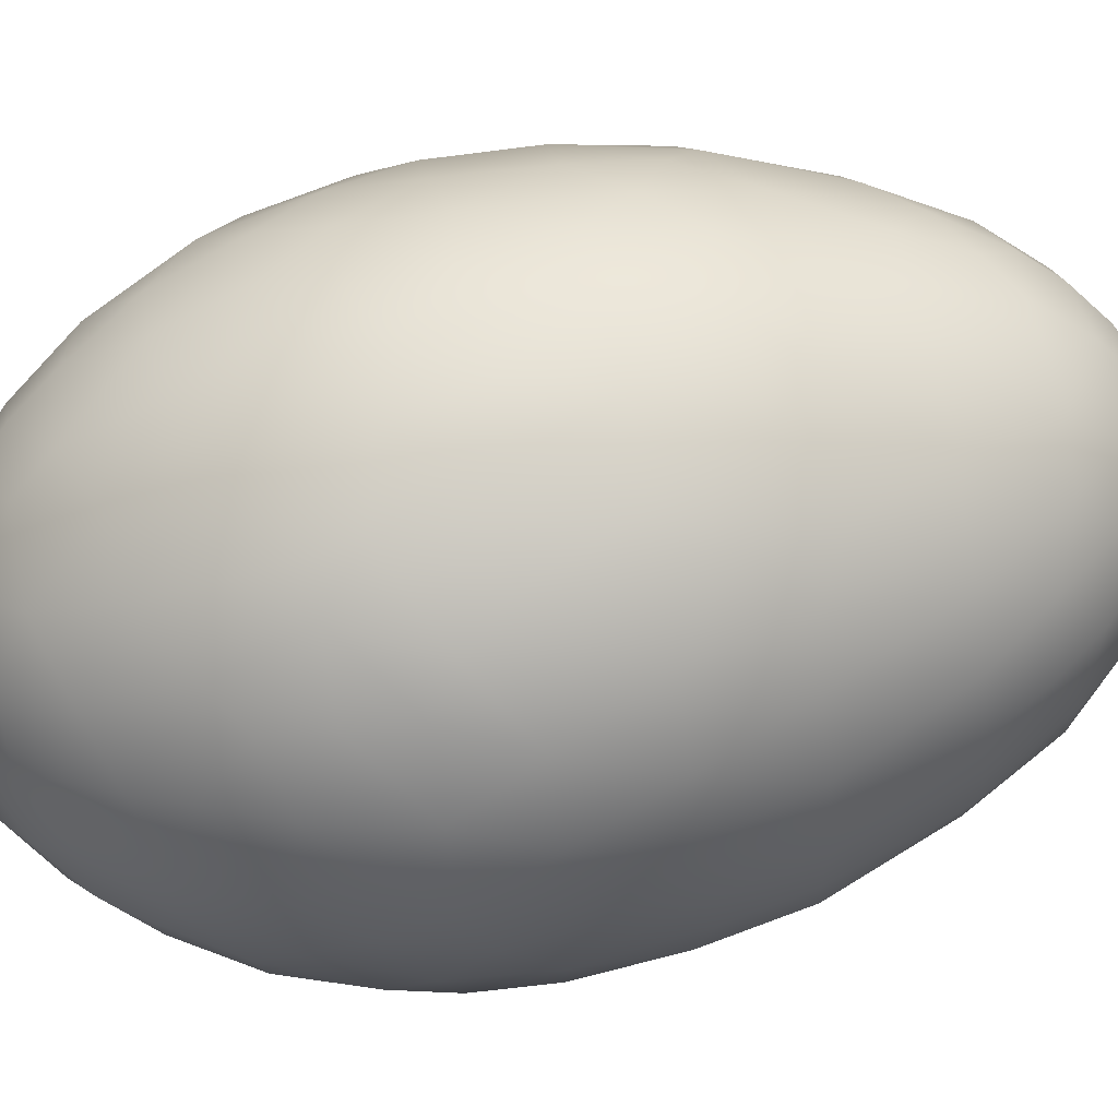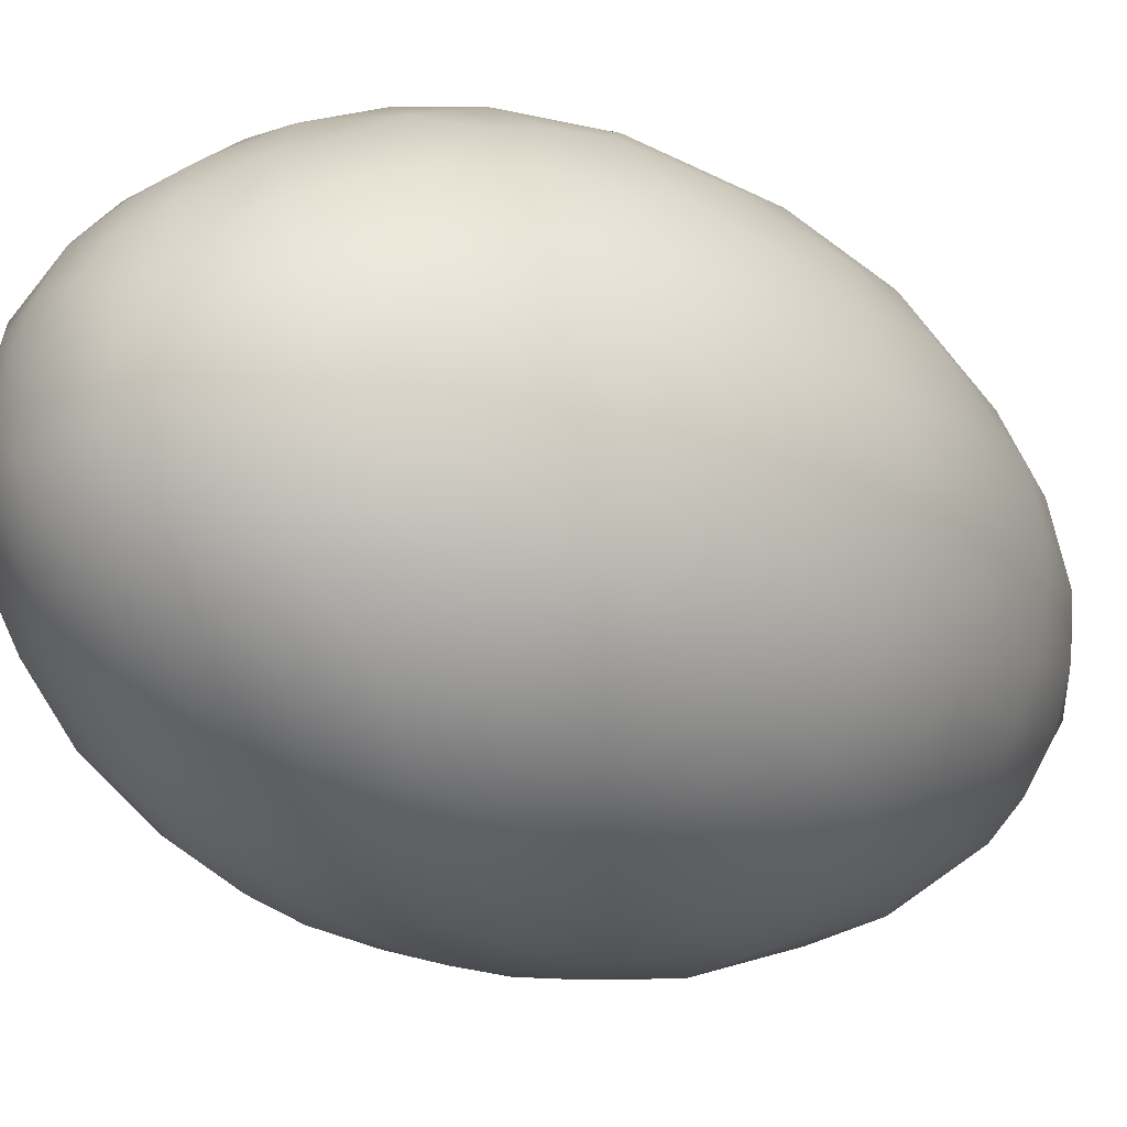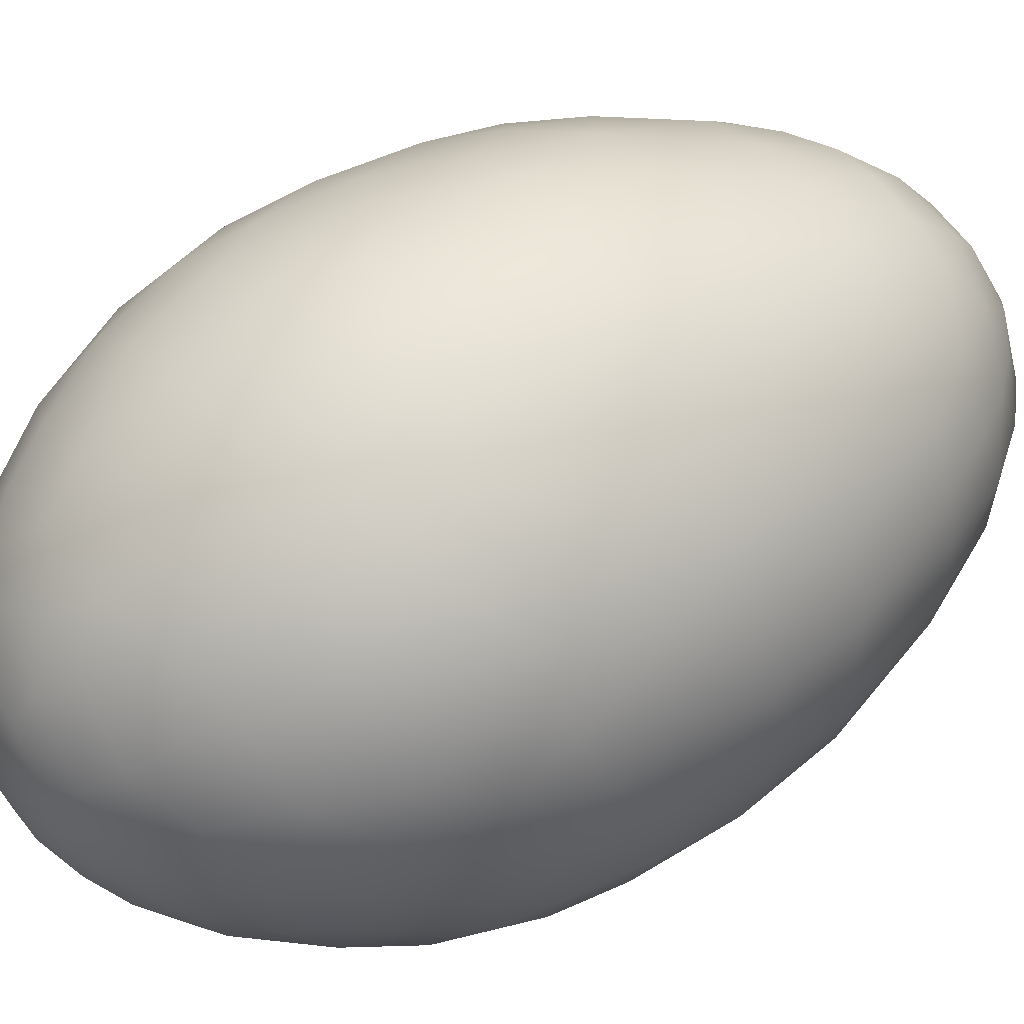
<metadata>
{"format":"obj","ext":"obj","renderer":"f3d","projection":"perspective","resolution":1024,"background":"white","views":[{"elev":65.6,"azim":-101.2,"up":"+Y"},{"elev":-21.3,"azim":-131.8,"up":"+Y"},{"elev":48.0,"azim":-122.6,"up":"+Y"}]}
</metadata>
<code>
o Egg_12
v 0.001828 0.02421 0.01179
v 0.002071 0.003233 -0.03871
v 0.00128 0.009721 0.03646
v 0.00433 0.02159 -0.02176
v 0.004554 0.02518 0.003931
v 0.002988 0.01532 -0.03141
v 0.003355 0.02548 -0.008116
v 0.004019 0.01997 0.02241
v 0.001963 0.01075 -0.03556
v 0.004789 0.02394 -0.01508
v 0.009051 0.01825 0.02241
v 0.00029 0.004169 0.0395
v 0.01082 0.02188 -0.01508
v 0.007777 0.02291 0.01208
v 0.009794 0.02364 0.003541
v 0.004278 0.01578 0.0298
v 0.005535 0.008058 0.03651
v 0.01454 0.01653 -0.02176
v 0.01654 0.01953 0.003931
v 0.009401 0.01225 0.03096
v 0.009617 0.01253 -0.03112
v 0.01612 0.01834 -0.01508
v 0.01287 0.01931 0.01513
v 0.006447 0.007099 -0.03647
v 0.01831 0.01542 0.01289
v 0.008989 0.003723 0.03657
v 0.02103 0.01459 0.003931
v 0.01367 0.009064 0.02967
v 0.01529 0.01347 0.02241
v 0.01555 0.005216 0.02967
v 0.01341 0.00774 -0.03146
v 0.01931 0.006506 0.02241
v 0.02188 0.01082 -0.01508
v 0.0217 0.0107 0.01208
v 0.02409 0.008648 0.003931
v 0.003872 -0.000746 -0.03867
v 0.02155 0.001939 -0.02247
v 0.02537 0.003341 0.003541
v 0.01651 0.000298 0.02956
v 0.01384 0.002842 -0.03288
v 0.02033 0.001288 0.02241
v 0.02394 0.004789 -0.01508
v 0.02373 0.004722 0.01208
v 0.01997 -0.004019 0.02241
v 0.009578 0.000462 -0.03647
v 0.003967 0.001294 0.03954
v 0.02394 -0.004789 -0.01508
v 0.02315 -0.00149 0.01513
v 0.009721 -0.00128 0.03646
v 0.01921 -0.00176 -0.02654
v 0.02518 -0.004554 0.003931
v 0.01566 -0.002062 -0.03112
v 0.01463 -0.00392 0.03133
v 0.014 -0.006943 -0.03125
v 0.01867 -0.007731 0.02268
v 0.007611 -0.00584 -0.03641
v 0.02188 -0.01082 -0.01508
v 0.02251 -0.008147 0.01289
v 0.008058 -0.005535 0.03651
v 0.02315 -0.01092 0.003931
v 0.02012 -0.01344 0.01208
v 0.01643 -0.01093 -0.02591
v 0.01953 -0.01654 0.003931
v 0.01264 -0.0103 0.02986
v 0.01095 -0.01095 -0.03146
v 0.01696 -0.01128 0.02241
v 0.003514 -0.0022 0.03948
v 0.01834 -0.01612 -0.01508
v 0.01347 -0.01529 0.02241
v 0.01506 -0.01799 -0.01822
v 0.01596 -0.01819 0.01208
v 0.00129 -0.003726 -0.03867
v 0.01304 -0.01481 -0.02591
v 0.01558 -0.02031 0.003541
v 0.009064 -0.01367 0.02967
v 0.01565 -0.02039 -0.008116
v 0.008648 -0.02409 0.003931
v 0.005216 -0.01555 0.02967
v 0.006943 -0.014 -0.03125
v 0.009051 -0.01825 0.02241
v 0.003202 -0.009074 -0.03637
v 0.01082 -0.02188 -0.01508
v 0.01029 -0.0208 0.01513
v 0.003723 -0.008989 0.03657
v 0.006647 -0.01969 -0.024
v 0.001582 -0.02415 0.01208
v 0.002119 -0.0255 0.003931
v 0.00271 -0.01666 -0.02992
v 0.001288 -0.02033 0.02241
v 0.004789 -0.02394 -0.01508
v -0.003025 -0.01865 0.02558
v -0.001764 -0.009459 -0.03637
v 0.000799 -0.004102 0.0395
v -0.001569 -0.02436 -0.01508
v -0.004722 -0.02373 0.01208
v -0.001784 -0.009612 0.03651
v -0.003341 -0.02537 0.003541
v 0.000252 -0.01615 0.03009
v -0.008648 -0.02409 0.003931
v -0.00774 -0.01341 -0.03146
v -0.006506 -0.01931 0.02241
v -0.01082 -0.02188 -0.01508
v -0.01052 -0.02188 0.01179
v -0.002582 -0.00298 -0.03867
v -0.006647 -0.01969 -0.024
v -0.01612 -0.01834 -0.01508
v -0.01287 -0.01931 0.01513
v -0.006351 -0.007432 0.03651
v -0.01279 -0.01666 -0.02374
v -0.01459 -0.02103 0.003931
v -0.008215 -0.01413 0.0298
v -0.01128 -0.01696 0.02241
v -0.006257 -0.00731 -0.03637
v -0.01529 -0.01347 0.02241
v -0.01743 -0.01532 0.01513
v -0.0173 -0.01152 -0.024
v -0.01953 -0.01654 0.003931
v -0.01159 -0.01152 0.0298
v -0.01274 -0.01126 -0.02973
v -0.02086 -0.007044 -0.02176
v -0.02315 -0.01092 0.003931
v -0.01931 -0.006506 0.02241
v -0.009317 -0.002497 -0.03641
v -0.02188 -0.01082 -0.01508
v -0.02168 -0.01016 0.01289
v -0.009058 -0.003752 0.03646
v -0.003497 -0.002277 0.03954
v -0.02394 -0.004789 -0.01508
v -0.02373 -0.004722 0.01208
v -0.003872 0.000746 -0.03867
v -0.02155 -0.001939 -0.02247
v -0.02518 -0.004554 0.003931
v -0.01602 -0.003984 0.02956
v -0.01566 -0.002062 -0.03112
v -0.02033 -0.001288 0.02241
v -0.01495 0.004007 -0.03146
v -0.02548 0.003355 -0.008116
v -0.02003 0.002637 0.02268
v -0.008526 0.004389 -0.03647
v -0.02394 0.004789 -0.01508
v -0.02373 0.004722 0.01208
v -0.009646 0.00127 0.03657
v -0.01931 0.002543 -0.02623
v -0.02518 0.004554 0.003931
v -0.01637 0.001013 0.02967
v -0.0187 0.006301 -0.02591
v -0.02364 0.009794 0.003541
v -0.01372 0.006708 0.03127
v -0.01931 0.006506 0.02241
v -0.02188 0.01082 -0.01508
v -0.0217 0.0107 0.01208
v -0.0192 0.01348 -0.01822
v -0.01819 0.01596 0.01208
v -0.007432 0.006351 0.03651
v -0.01666 0.01279 -0.02374
v -0.02103 0.01459 0.003931
v -0.01253 0.009617 -0.03112
v -0.01696 0.01128 0.02241
v -0.009395 0.01418 -0.02973
v -0.01347 0.01529 0.02241
v -0.003466 0.002336 0.0395
v -0.01612 0.01834 -0.01508
v -0.01463 0.01907 0.01247
v -0.001734 0.003614 -0.03864
v -0.01654 0.01953 0.003931
v -0.003261 0.009216 0.03651
v -0.008648 0.02409 0.003931
v -0.008131 0.01418 0.0298
v -0.006506 0.01931 0.02241
v -0.01082 0.02188 -0.01508
v -0.01029 0.0208 0.01513
v -0.001288 0.02033 0.02241
v -0.003671 0.008863 -0.03641
v -0.001569 0.02436 -0.01508
v -0.00149 0.02315 0.01513
v -0.002119 0.0255 0.003931
v -0.004184 0.0158 0.0298
v -0.004007 0.01495 -0.03146
v 0.008155 0.02409 -0.01018
v 0.007802 0.01575 0.02774
v 0.002425 0.01247 0.0341
v 0.01624 0.01848 0.01022
v 0.01411 0.02116 -0.01018
v 0.01777 0.01026 0.02199
v 0.004427 0.004921 -0.0379
v 0.01217 0.00326 0.03414
v 0.01092 0.006304 -0.0342
v 0.01753 0.004697 -0.02822
v 0.0228 -0.001461 -0.01972
v 0.02494 -0.004982 -0.01018
v 0.006475 -0.001374 -0.0379
v 0.02165 -0.007313 -0.01972
v 0.00888 -0.01745 -0.02616
v 0.005309 -0.01981 0.02199
v 0.007378 -0.02322 0.01134
v 0.01127 -0.0228 -0.01018
v 0.01013 -0.02048 -0.01972
v 0.004142 -0.01202 -0.03417
v 0.004982 -0.02494 -0.01018
v -0.006174 -0.02304 -0.01702
v -0.001643 -0.02538 -0.01018
v -0.001461 -0.0228 -0.01972
v 0 -0.0126 0.03414
v -0.01678 -0.01911 -0.01018
v -0.009075 -0.01572 -0.02822
v -0.01777 -0.01026 0.02199
v -0.01418 -0.008131 0.0298
v -0.00555 -0.003607 -0.0379
v -0.02425 0 0.01166
v -0.02539 0 0.005147
v -0.02518 -0.001119 -0.01179
v -0.0228 0.001461 -0.01972
v -0.02409 0.008155 -0.01018
v -0.005899 0.003003 -0.0379
v -0.01091 0.006298 0.03414
v -0.01026 0.01777 0.02199
v -0.01678 0.01911 -0.01018
v -0.01509 0.01716 -0.01972
v -0.005219 0.0238 0.01134
v -0.007313 0.02165 -0.01972
v -0.006304 0.01092 -0.0342
v 4.9e-05 0.01635 0.0298
v -0.001643 0.02538 -0.01018
v -0.004134 0.01201 0.0341
v -0.001441 0.006668 0.03834
v 0 0 -0.03909
v 0.008152 0.0246 -0.003964
v 0.004697 0.01753 -0.02822
v 0.002087 0.006495 0.03834
v 0.01255 0.02173 0.007695
v 0.01294 0.02241 -0.003184
v 0.00977 0.01973 -0.02176
v 0 0 0.04013
v 0.007803 0.01017 0.03392
v 0.01194 0.01464 0.02558
v 0.01723 0.01936 -0.003964
v 0.01911 0.01678 -0.01018
v 0.01129 0.01471 -0.02767
v 0.007112 0.01054 -0.03417
v 0.005055 0.004582 0.03834
v 0.01057 0.007018 0.03401
v 0.02165 0.01424 -0.003964
v 0.0232 0.01117 -0.007817
v 0.0192 0.01348 -0.01822
v 0.01643 0.01093 -0.02591
v 0.006668 0.001441 0.03834
v 0.02538 0.005241 -0.003964
v 0.02409 0.008155 -0.01018
v 0.02086 0.007044 -0.02176
v 0.006295 0.002048 -0.0379
v 0.02509 0 0.007695
v 0.02587 -0.001507 -0.003964
v 0.02518 0.001119 -0.01179
v 0.01272 -0.001675 -0.03401
v 0.01247 -0.002425 0.0341
v 0.02413 -0.004824 0.01022
v 0.0246 -0.008152 -0.003964
v 0.01869 -0.006301 -0.02591
v 0.006495 -0.002087 0.03834
v 0.01642 -0.006802 0.02752
v 0.02165 -0.01424 -0.003964
v 0.0228 -0.01127 -0.01018
v 0.01902 -0.01267 -0.01972
v 0.004331 -0.005003 -0.03794
v 0.01017 -0.007803 0.03392
v 0.01829 -0.01829 -0.003184
v 0.01911 -0.01678 -0.01018
v 0.00992 -0.007612 -0.0344
v 0.004582 -0.005055 0.03834
v 0.005569 -0.01142 0.0341
v 0.01255 -0.02173 0.007695
v 0.01163 -0.02316 -0.003964
v 0.00049 -0.006759 0.03842
v 0.005241 -0.02538 -0.003964
v 0.00449 -0.0224 -0.01972
v 0.000349 -0.00661 -0.0379
v -0.001507 -0.02587 -0.003964
v 0 -0.02027 -0.02503
v -0.002423 -0.01248 -0.03417
v -0.004425 -0.01327 0.03275
v -0.008152 -0.0246 -0.003964
v -0.006569 -0.02452 -0.01016
v -0.00338 -0.01667 -0.02973
v -0.003697 -0.005734 0.03834
v -0.01294 -0.02241 -0.003184
v -0.01127 -0.0228 -0.01018
v -0.01013 -0.02048 -0.01972
v -0.003003 -0.005899 -0.0379
v -0.007803 -0.01017 0.03392
v -0.01624 -0.01848 0.01022
v -0.01723 -0.01936 -0.003964
v -0.01509 -0.01716 -0.01972
v -0.008338 -0.009597 -0.03417
v -0.01141 -0.005569 0.0341
v -0.02047 -0.01365 0.01022
v -0.02165 -0.01424 -0.003964
v -0.02116 -0.01411 -0.01018
v -0.0192 -0.01348 -0.01822
v -0.006068 -0.003117 0.03834
v -0.0246 -0.008152 -0.003964
v -0.02409 -0.008155 -0.01018
v -0.01713 -0.007096 -0.02767
v -0.01271 -0.005847 -0.03304
v -0.00661 -0.000349 -0.0379
v -0.02587 -0.001507 -0.003964
v -0.0183 -0.001164 -0.02787
v -0.006814 0.000334 0.03834
v -0.01267 0.000885 0.0341
v -0.02499 0.006696 -0.003183
v -0.02165 0.007313 -0.01972
v -0.01268 0.00089 -0.03417
v -0.01642 0.006802 0.02752
v -0.02316 0.01163 -0.003964
v -0.02116 0.01411 -0.01018
v -0.01054 0.007112 -0.03417
v -0.009276 0.01047 0.03275
v -0.01319 0.01161 0.02774
v -0.01936 0.01723 -0.003964
v -0.01471 0.01129 -0.02767
v -0.005126 0.004433 0.03842
v -0.01136 0.02229 0.008495
v -0.01163 0.02316 -0.003964
v -0.0145 0.02127 -0.007817
v -0.01195 0.01835 -0.02204
v -0.002888 0.005953 -0.03794
v -0.005241 0.02538 -0.003964
v -0.007597 0.02403 -0.01179
v -0.006301 0.01869 -0.02591
v -0.001675 0.01272 -0.03401
v 0 0.02587 -0.003183
v -0.001461 0.0228 -0.01972
v -0.001248 0.01969 -0.02591
v 0.001374 0.006475 -0.0379
f 1 8 14
f 222 181 16
f 7 223 330
f 7 330 5
f 333 9 24
f 9 239 24
f 10 179 13
f 14 8 11
f 14 11 23
f 181 3 17
f 3 229 17
f 232 228 4
f 232 238 228
f 20 180 16
f 18 238 232
f 19 230 182
f 236 183 231
f 236 231 19
f 236 237 183
f 13 183 22
f 23 11 235
f 25 182 23
f 244 18 22
f 22 237 244
f 17 240 26
f 245 238 18
f 18 244 245
f 242 237 236
f 242 236 27
f 242 243 237
f 29 235 28
f 29 28 184
f 188 40 31
f 31 40 187
f 243 242 35
f 250 24 45
f 24 187 45
f 248 42 33
f 34 184 32
f 34 32 43
f 2 250 36
f 246 49 26
f 37 188 249
f 37 50 188
f 43 32 41
f 43 41 48
f 47 189 253
f 253 190 47
f 47 192 189
f 48 41 44
f 48 44 58
f 58 256 48
f 37 189 50
f 51 251 256
f 64 260 53
f 52 258 54
f 55 260 66
f 191 45 56
f 67 259 46
f 57 192 47
f 57 263 192
f 58 44 55
f 255 49 59
f 49 259 59
f 36 264 72
f 65 268 54
f 54 62 65
f 66 260 64
f 66 64 69
f 68 263 57
f 68 70 263
f 69 64 75
f 69 75 80
f 81 264 56
f 93 269 67
f 59 269 84
f 76 267 266
f 76 266 74
f 77 271 195
f 193 88 79
f 80 75 78
f 80 78 194
f 193 197 85
f 85 88 193
f 273 96 84
f 96 203 84
f 278 88 85
f 85 275 278
f 88 279 198
f 92 276 81
f 94 200 202
f 97 95 99
f 280 91 98
f 283 279 88
f 99 95 103
f 99 103 110
f 280 289 111
f 100 279 283
f 283 205 100
f 100 293 279
f 101 91 111
f 101 111 112
f 113 288 92
f 284 108 96
f 287 109 105
f 115 290 107
f 109 119 205
f 110 103 290
f 110 290 117
f 111 289 118
f 205 119 100
f 291 285 110
f 112 111 118
f 112 118 114
f 296 291 117
f 114 118 207
f 114 207 206
f 123 208 113
f 298 292 106
f 297 124 298
f 125 295 115
f 299 126 108
f 126 294 108
f 116 119 109
f 116 302 119
f 117 290 295
f 117 295 121
f 118 289 294
f 118 294 207
f 119 303 293
f 120 302 116
f 121 295 125
f 207 294 133
f 302 134 303
f 300 296 121
f 301 128 124
f 125 206 122
f 125 122 129
f 129 122 135
f 129 135 209
f 133 294 308
f 133 308 145
f 305 300 132
f 136 311 134
f 137 211 305
f 137 305 144
f 304 123 139
f 123 311 139
f 161 307 127
f 140 212 211
f 211 137 140
f 140 310 212
f 143 306 131
f 131 212 143
f 145 308 148
f 320 154 142
f 154 215 142
f 147 151 156
f 148 308 215
f 313 213 309
f 313 309 147
f 313 314 213
f 149 312 158
f 150 310 140
f 140 213 150
f 150 152 310
f 150 314 152
f 156 151 153
f 156 153 165
f 316 317 148
f 318 314 313
f 318 313 156
f 318 217 314
f 158 312 317
f 158 317 160
f 316 224 168
f 323 217 318
f 323 318 165
f 160 317 168
f 160 168 216
f 325 139 173
f 320 166 154
f 155 218 324
f 165 153 163
f 328 159 324
f 324 220 328
f 168 224 177
f 178 221 159
f 159 328 178
f 178 329 221
f 171 216 169
f 171 169 219
f 219 321 171
f 329 9 173
f 327 223 174
f 225 3 166
f 332 6 178
f 222 16 8 172
f 3 225 229
f 4 228 332
f 332 331 4
f 5 330 176
f 5 176 1
f 5 1 14
f 6 9 329
f 6 332 228
f 7 5 227
f 7 227 179
f 331 174 10 4
f 12 229 225
f 7 10 174 223
f 21 6 228 238
f 7 179 10
f 6 239 9
f 183 179 227 231
f 6 21 239
f 227 15 231
f 16 180 11 8
f 4 10 13 232
f 24 185 333
f 234 20 16 181
f 179 183 13
f 23 230 14
f 2 333 185
f 17 234 181
f 15 227 5
f 15 5 14
f 15 14 230
f 230 231 15
f 229 12 46 240
f 17 229 240
f 19 231 230
f 235 180 20
f 235 11 180
f 232 13 22 18
f 12 233 46
f 29 25 23 235
f 183 237 22
f 182 230 23
f 33 244 237 243
f 24 239 187
f 24 250 185
f 184 34 25 29
f 17 26 241 234
f 2 185 250
f 182 25 27 19
f 27 236 19
f 234 241 28 20
f 27 25 34
f 28 235 20
f 239 21 31 187
f 245 31 21 238
f 241 186 30 28
f 28 30 32 184
f 31 245 188
f 243 35 247
f 243 247 248
f 186 26 49 255
f 187 40 45
f 46 246 240
f 33 249 244
f 33 243 248
f 33 42 249
f 36 226 2
f 186 241 26
f 26 240 246
f 249 188 245
f 245 244 249
f 35 242 27
f 35 27 34
f 35 34 43
f 36 250 191
f 52 40 188 50
f 38 247 35
f 38 35 43
f 38 43 251
f 251 252 38
f 39 30 186
f 39 186 255
f 30 39 41 32
f 40 52 254
f 247 253 248
f 247 38 252
f 247 252 253
f 189 37 42 253
f 40 254 45
f 45 191 250
f 42 37 249
f 42 248 253
f 258 50 189 192
f 48 251 43
f 44 41 39
f 44 39 260
f 46 259 246
f 256 251 48
f 49 246 259
f 265 64 53 255
f 51 252 251
f 53 39 255
f 53 260 39
f 50 258 52
f 252 190 253
f 252 51 257
f 252 257 190
f 254 52 54 268
f 268 56 45 254
f 258 62 54
f 257 262 190
f 257 60 261
f 257 261 262
f 55 44 260
f 262 57 47 190
f 56 264 191
f 46 233 67
f 66 61 58 55
f 62 258 192 263
f 36 191 264
f 59 265 255
f 256 58 60 51
f 60 257 51
f 69 71 61 66
f 60 58 61
f 73 62 263 70
f 72 226 36
f 59 259 269
f 267 68 57 262
f 63 261 60
f 63 60 61
f 63 61 71
f 62 73 65
f 261 267 262
f 261 63 266
f 261 266 267
f 67 269 259
f 81 56 268 198
f 76 70 68 267
f 67 233 93
f 82 70 76 196
f 80 83 71 69
f 70 82 197
f 59 84 270 265
f 83 271 71
f 193 73 70 197
f 265 270 75 64
f 74 266 63
f 74 63 71
f 74 71 271
f 271 272 74
f 79 65 73 193
f 198 268 65 79
f 199 196 272 274
f 76 74 272
f 76 272 196
f 77 272 271
f 78 75 270
f 172 8 1 175
f 79 88 198
f 272 77 274
f 90 82 196 199
f 81 276 264
f 93 273 269
f 275 197 82 90
f 194 195 83 80
f 195 271 83
f 194 89 86 195
f 72 264 276
f 84 269 273
f 197 275 85
f 195 86 87 77
f 203 270 84
f 275 202 278
f 87 274 77
f 270 203 98 78
f 201 199 274 277
f 274 87 277
f 78 98 89 194
f 92 81 198 279
f 94 90 199 201
f 202 275 90 94
f 282 201 277 281
f 277 97 281
f 200 94 201 282
f 91 89 98
f 92 288 276
f 89 91 95 86
f 288 104 72 276
f 95 91 101
f 104 226 72
f 105 278 202 200
f 96 280 203
f 86 95 97 87
f 278 105 283
f 97 277 87
f 113 92 279 293
f 99 281 97
f 98 203 280
f 88 278 283
f 110 285 99
f 111 91 280
f 281 286 282
f 281 99 285
f 281 285 286
f 273 93 127 284
f 286 102 200 282
f 93 233 127
f 102 287 200
f 112 107 103 101
f 103 95 101
f 280 96 108 289
f 96 273 284
f 287 102 106 292
f 105 205 283
f 105 200 287
f 105 109 205
f 204 106 102 286
f 114 115 107 112
f 290 103 107
f 286 285 291 204
f 104 288 208
f 109 287 292
f 117 291 110
f 100 119 293
f 204 291 296 297
f 113 208 288
f 123 113 293 303
f 297 298 106 204
f 127 299 284
f 206 125 115 114
f 295 290 115
f 298 116 109 292
f 294 289 108
f 108 284 299
f 129 132 121 125
f 121 296 117
f 119 302 303
f 116 298 120
f 297 296 300 301
f 132 300 121
f 207 133 122 206
f 304 130 104 208
f 123 304 208
f 124 120 298
f 124 297 301
f 124 128 120
f 130 226 104
f 212 131 128 211
f 127 307 299
f 128 131 120
f 128 301 211
f 126 142 308 294
f 307 142 126 299
f 302 120 131 306
f 209 210 132 129
f 301 300 305 211
f 210 305 132
f 134 311 303
f 134 302 306
f 143 136 134 306
f 135 122 133
f 135 133 145
f 123 303 311
f 312 149 138 145
f 143 146 136
f 137 144 309
f 137 309 213
f 138 135 145
f 135 138 141 209
f 139 214 304
f 127 233 161
f 137 213 140
f 146 143 212 310
f 141 138 149
f 130 304 214
f 209 141 144 210
f 144 305 210
f 155 146 310 152
f 148 312 145
f 215 308 142
f 142 307 320
f 141 151 147 144
f 146 155 319
f 147 309 144
f 157 136 146 319
f 156 313 147
f 136 315 311
f 162 152 314 217
f 136 157 315
f 139 311 315
f 161 320 307
f 213 314 150
f 151 141 149
f 151 149 158
f 139 325 214
f 325 164 130 214
f 152 162 218
f 153 151 158
f 153 158 160
f 164 226 130
f 315 157 159 221
f 154 316 215
f 152 218 155
f 165 318 156
f 317 312 148
f 148 215 316
f 168 317 316
f 221 173 139 315
f 157 319 159
f 323 165 322
f 170 162 217 323
f 324 218 162 170
f 216 171 163 160
f 163 153 160
f 316 154 166 224
f 171 321 163
f 319 155 324 159
f 168 177 169 216
f 165 163 321
f 321 322 165
f 166 320 225
f 167 322 321
f 167 321 219
f 322 327 323
f 322 167 326
f 322 326 327
f 320 161 12 225
f 221 329 173
f 177 222 172 169
f 161 233 12
f 170 220 324
f 170 323 327
f 170 327 220
f 325 173 9 333
f 220 327 174 331
f 169 172 175 219
f 333 2 164 325
f 175 1 219
f 2 226 164
f 224 166 3 181
f 331 332 328 220
f 181 222 177 224
f 176 326 167
f 176 167 219
f 176 219 1
f 178 328 332
f 178 6 329
f 326 223 327
f 326 176 330
f 326 330 223

</code>
